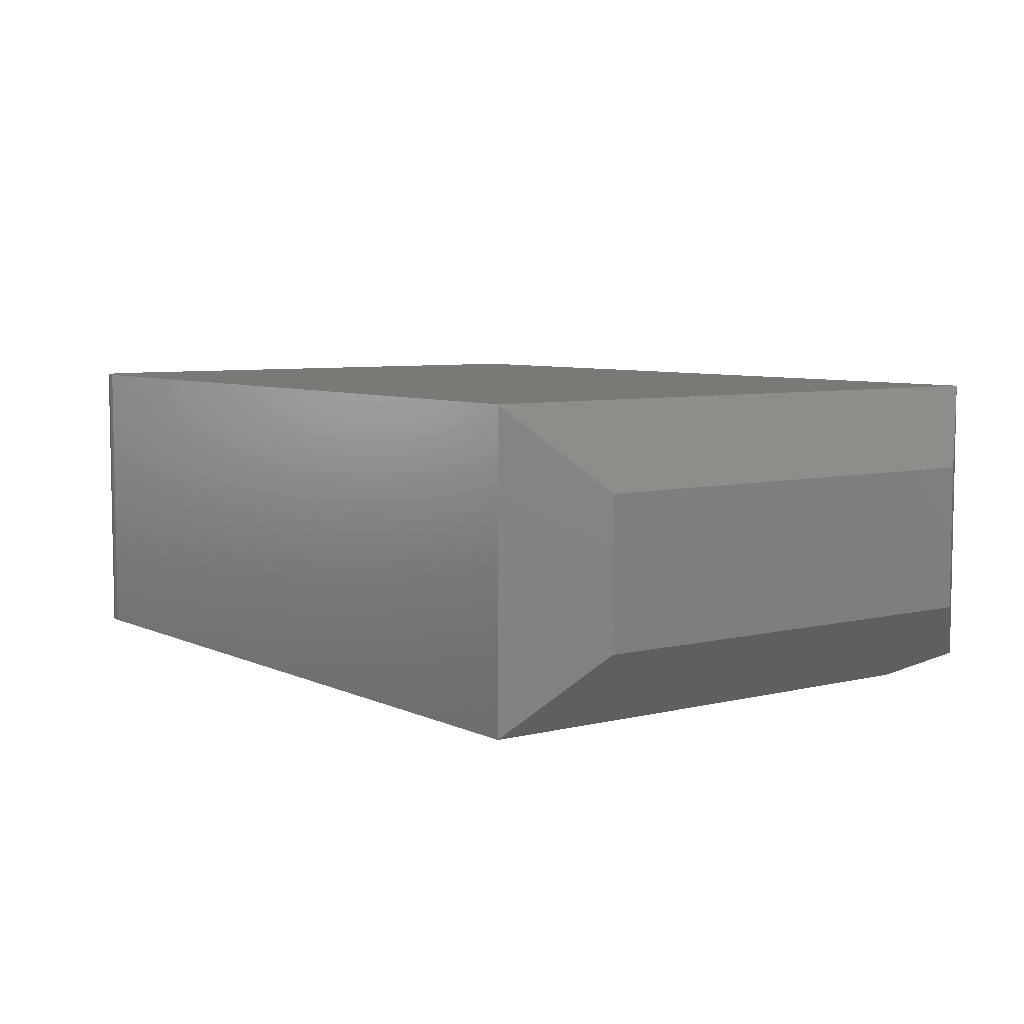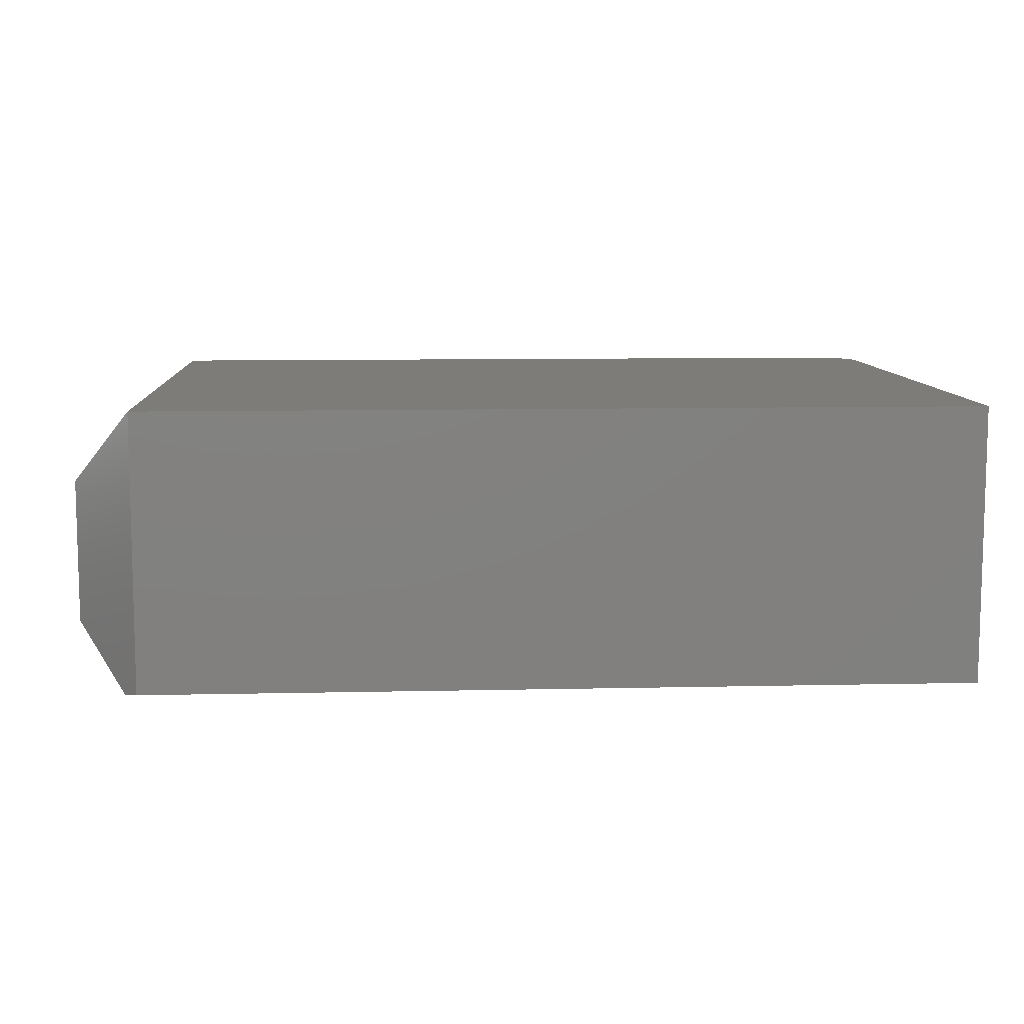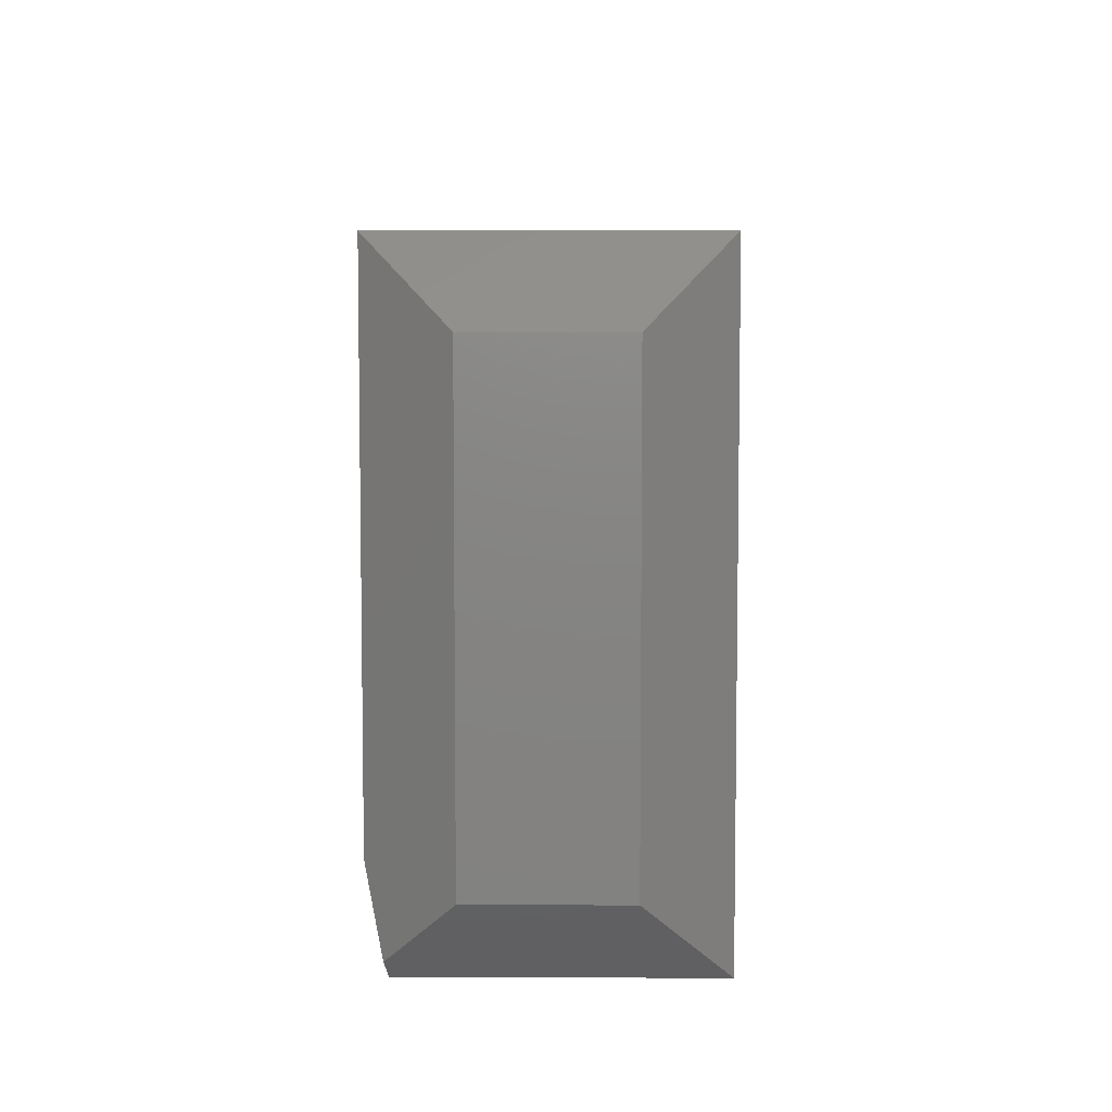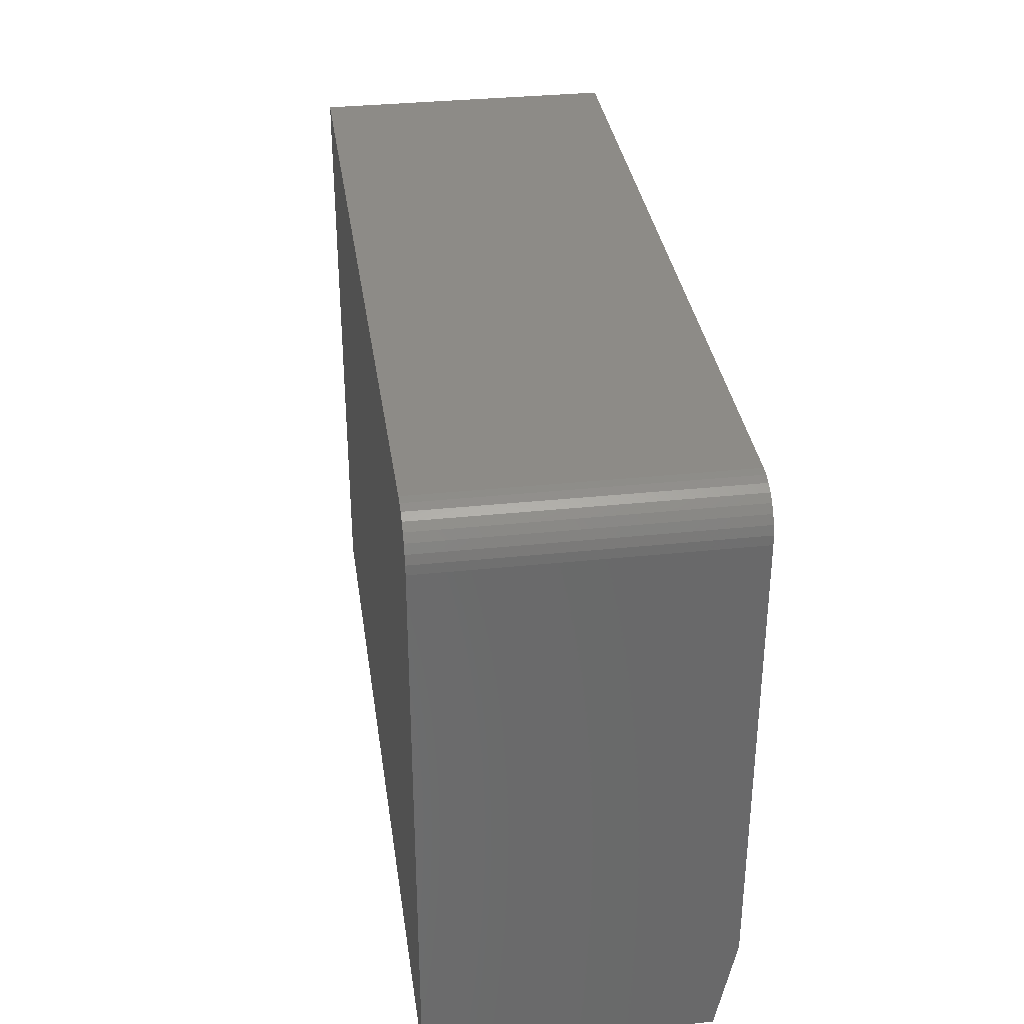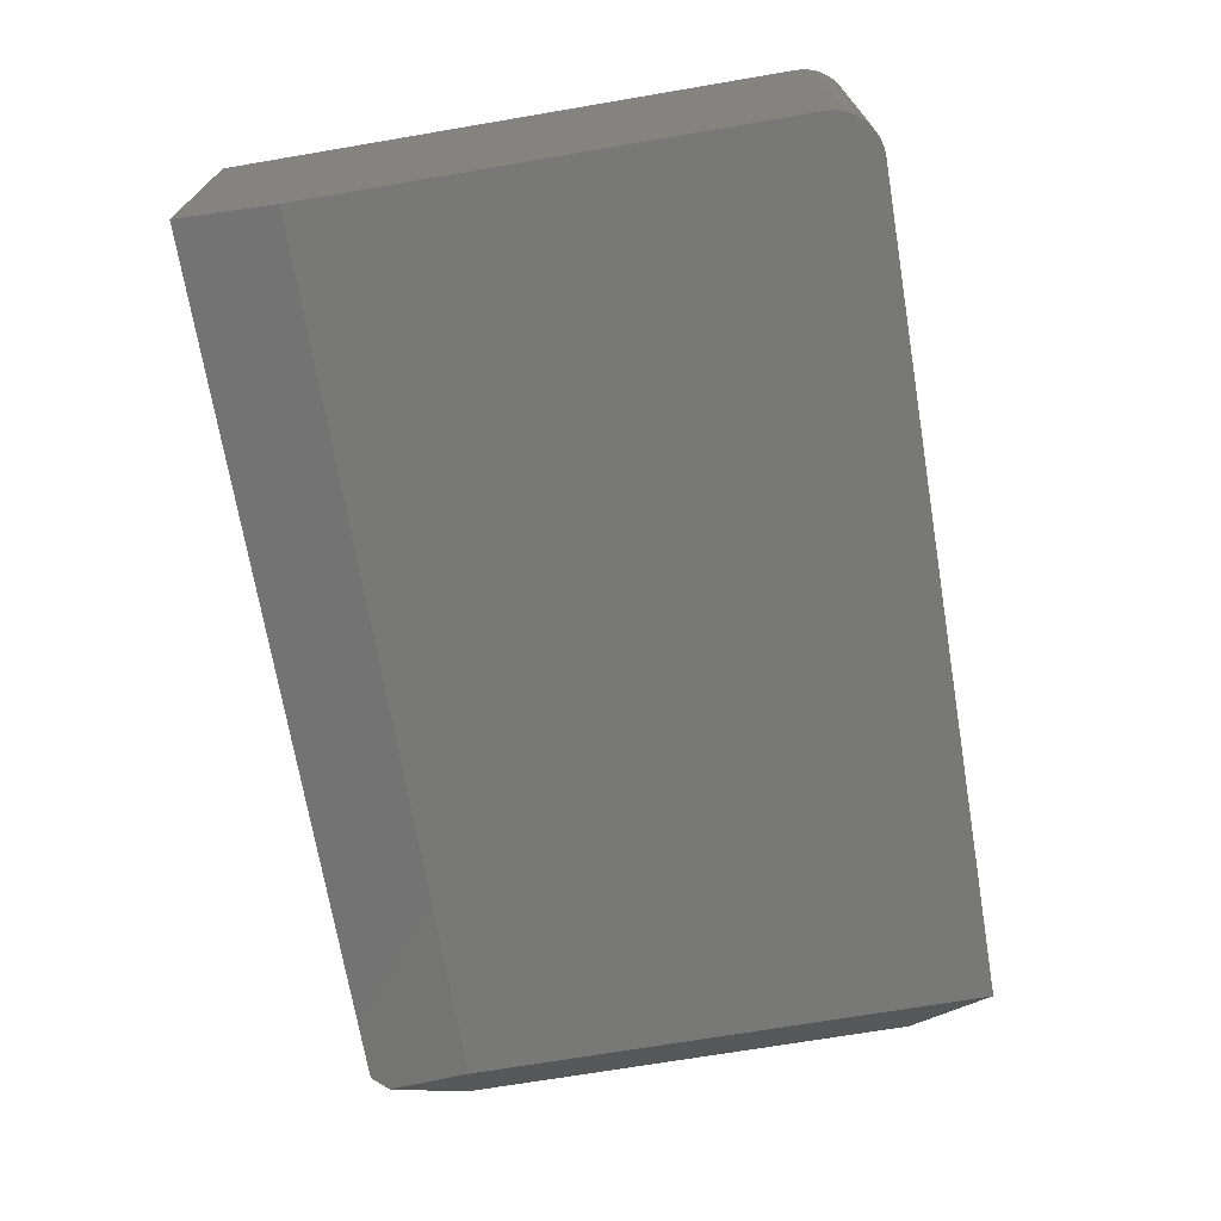
<metadata>
{"format":"stl","ext":"stl","renderer":"f3d","projection":"perspective","resolution":1024,"background":"white","views":[{"elev":6.4,"azim":53.7,"up":"+Y"},{"elev":9.2,"azim":176.6,"up":"+Y"},{"elev":6.5,"azim":90.8,"up":"+Z"},{"elev":33.9,"azim":-98.1,"up":"+Z"},{"elev":-70.4,"azim":-80.4,"up":"+Y"}]}
</metadata>
<code>
# stl→obj: 31 verts, 58 faces
v 0.2891 -0.3594 0.7436
v -0.6641 -0.3594 0.7436
v -0.6747 -0.3594 0.7425
v -0.685 -0.3594 0.7394
v -0.6944 -0.3594 0.7344
v -0.7027 -0.3594 0.7276
v -0.7095 -0.3594 0.7193
v -0.7146 -0.3594 0.7098
v -0.7177 -0.3594 0.6996
v -0.7188 -0.3594 0.6889
v -0.7188 -0.3594 0.1406
v 0.2891 -0.3594 0.1406
v -0.7188 4.156e-17 0.6889
v -0.7188 0 0.02344
v -0.7188 -0.3359 0.02344
v 0.2891 1.569e-16 0.7436
v 0.2891 8.413e-17 0.02344
v -0.7177 4.234e-17 0.6996
v -0.7146 4.333e-17 0.7098
v -0.7095 4.448e-17 0.7193
v -0.7027 4.575e-17 0.7276
v -0.6944 4.71e-17 0.7344
v -0.685 4.846e-17 0.7394
v -0.6747 4.979e-17 0.7425
v -0.6641 5.104e-17 0.7436
v 0.3053 -0.3398 0.04297
v 0.2891 -0.3359 0.02344
v 0.3672 -0.2656 0.1172
v 0.3672 -0.09375 0.1172
v 0.3672 -0.2656 0.6498
v 0.3672 -0.09375 0.6498
f 1 2 3
f 1 3 4
f 1 4 5
f 1 5 6
f 1 6 7
f 1 7 8
f 1 8 9
f 1 9 10
f 1 10 11
f 1 11 12
f 10 13 11
f 11 13 14
f 11 14 15
f 16 17 14
f 16 14 13
f 16 13 18
f 16 18 19
f 16 19 20
f 16 20 21
f 16 21 22
f 16 22 23
f 16 23 24
f 16 24 25
f 1 16 2
f 2 16 25
f 13 10 18
f 18 10 9
f 18 9 19
f 19 9 8
f 19 8 20
f 20 8 7
f 20 7 21
f 21 7 6
f 21 6 22
f 22 6 5
f 22 5 23
f 23 5 4
f 23 4 24
f 24 4 3
f 24 3 25
f 25 3 2
f 26 27 28
f 28 27 17
f 28 17 29
f 26 28 12
f 12 28 30
f 12 30 1
f 15 14 27
f 27 14 17
f 26 12 27
f 27 12 11
f 27 11 15
f 28 29 30
f 30 29 31
f 16 31 17
f 17 31 29
f 16 1 31
f 31 1 30

</code>
